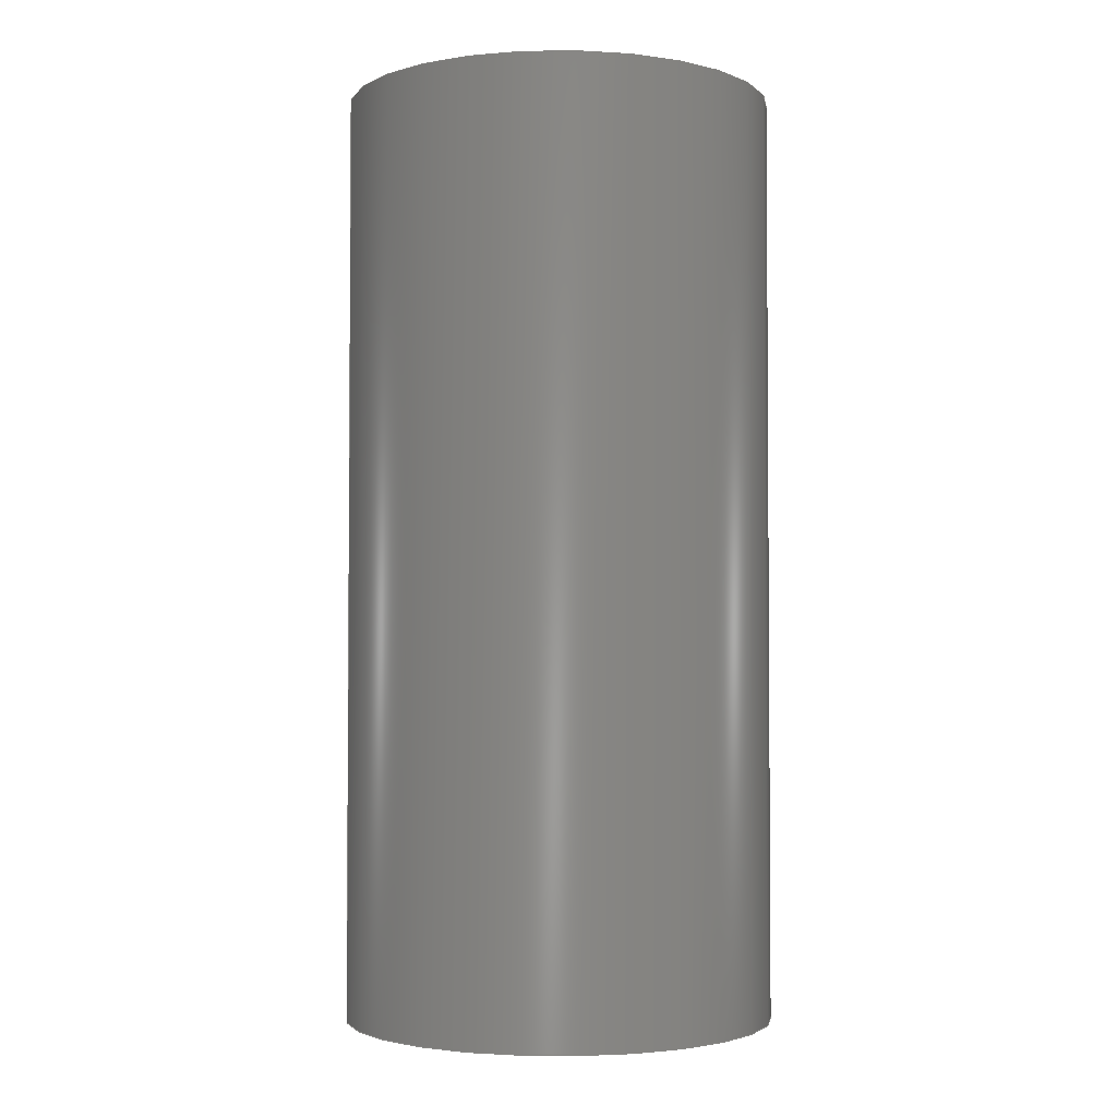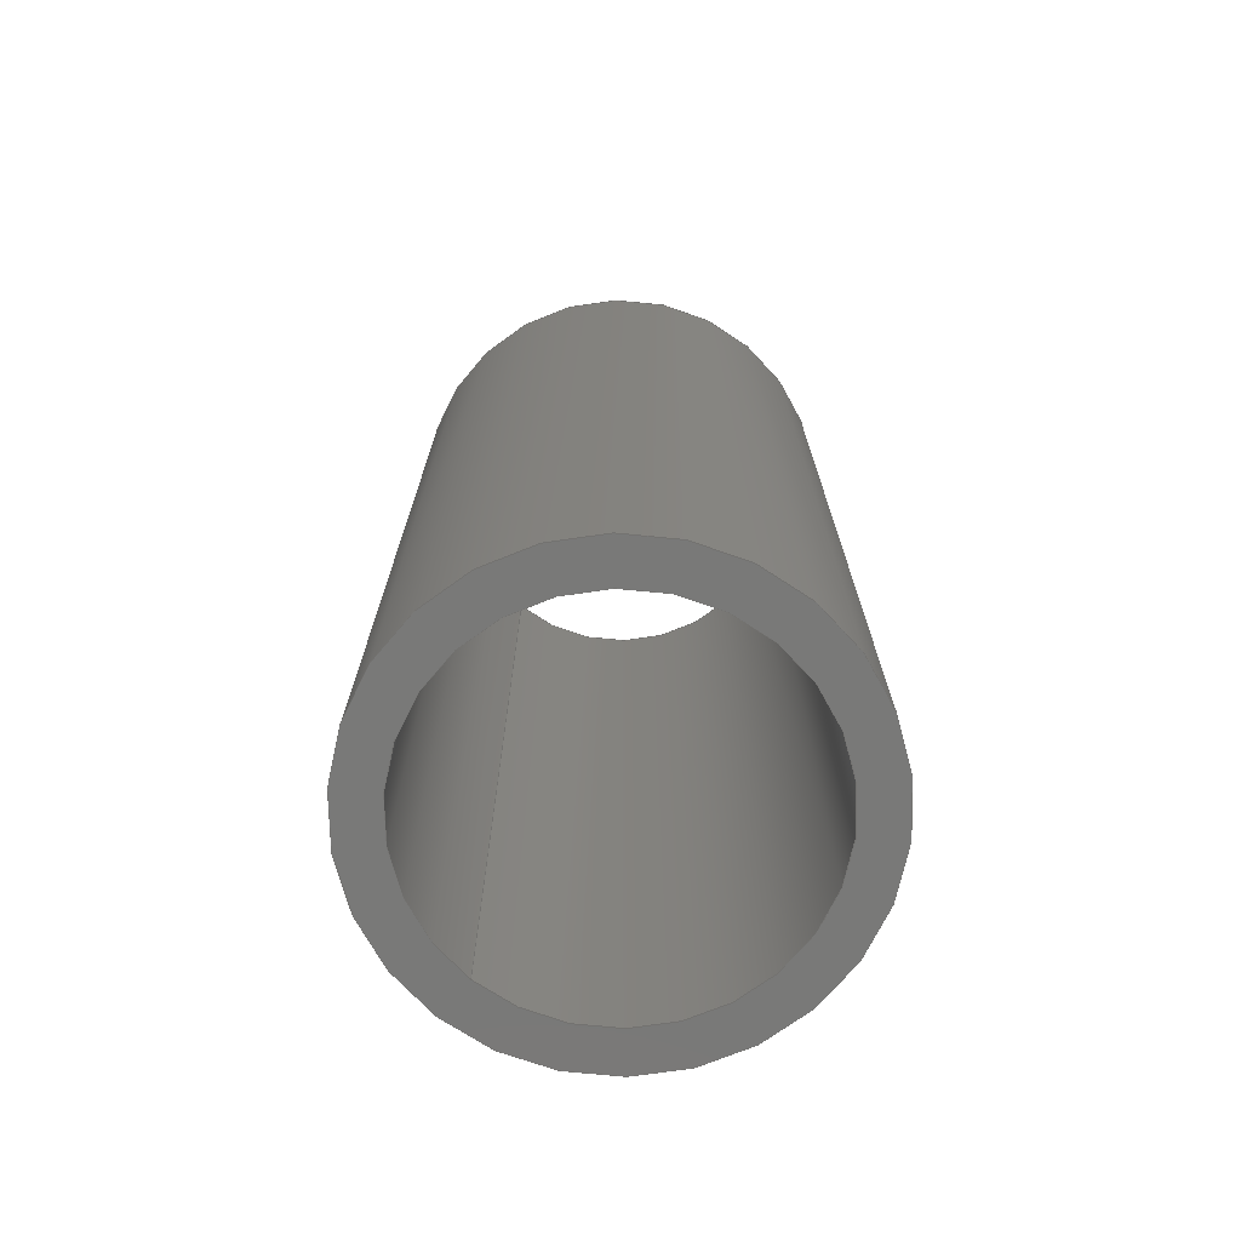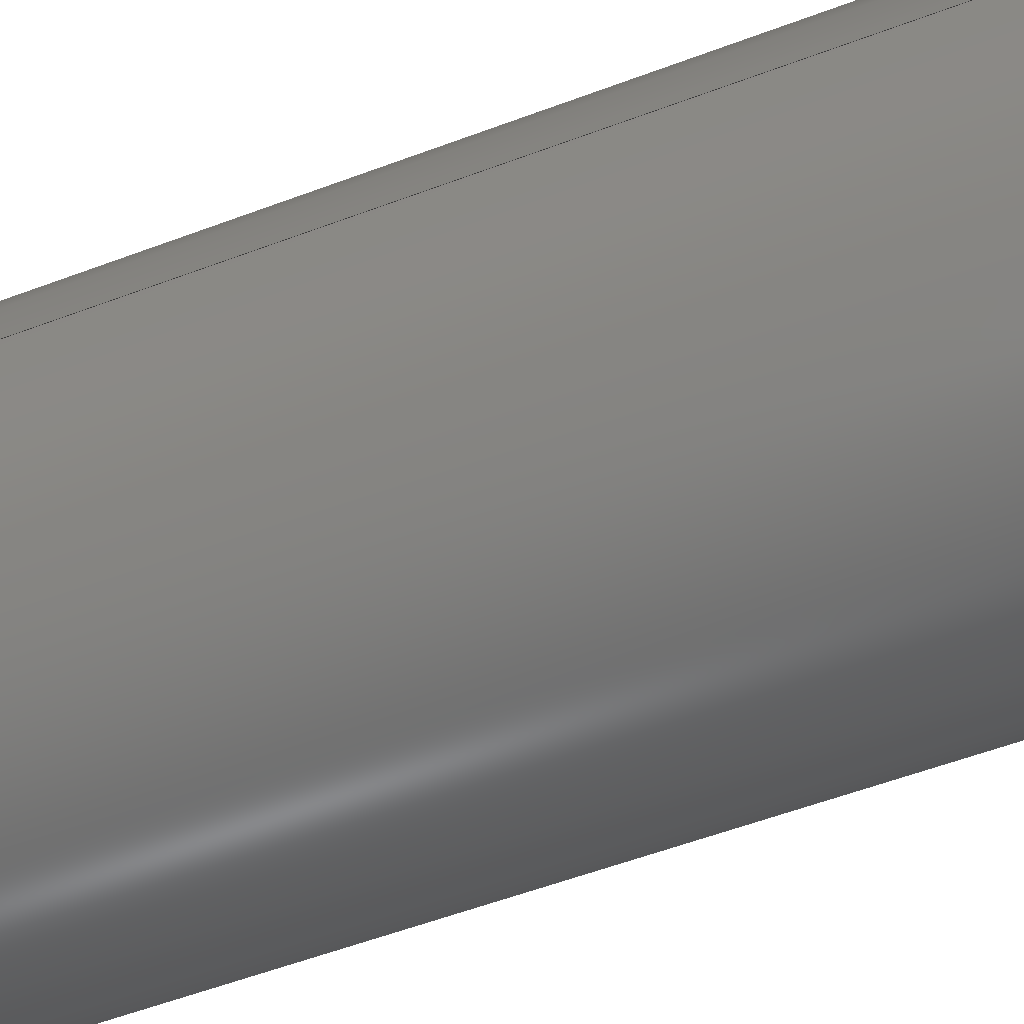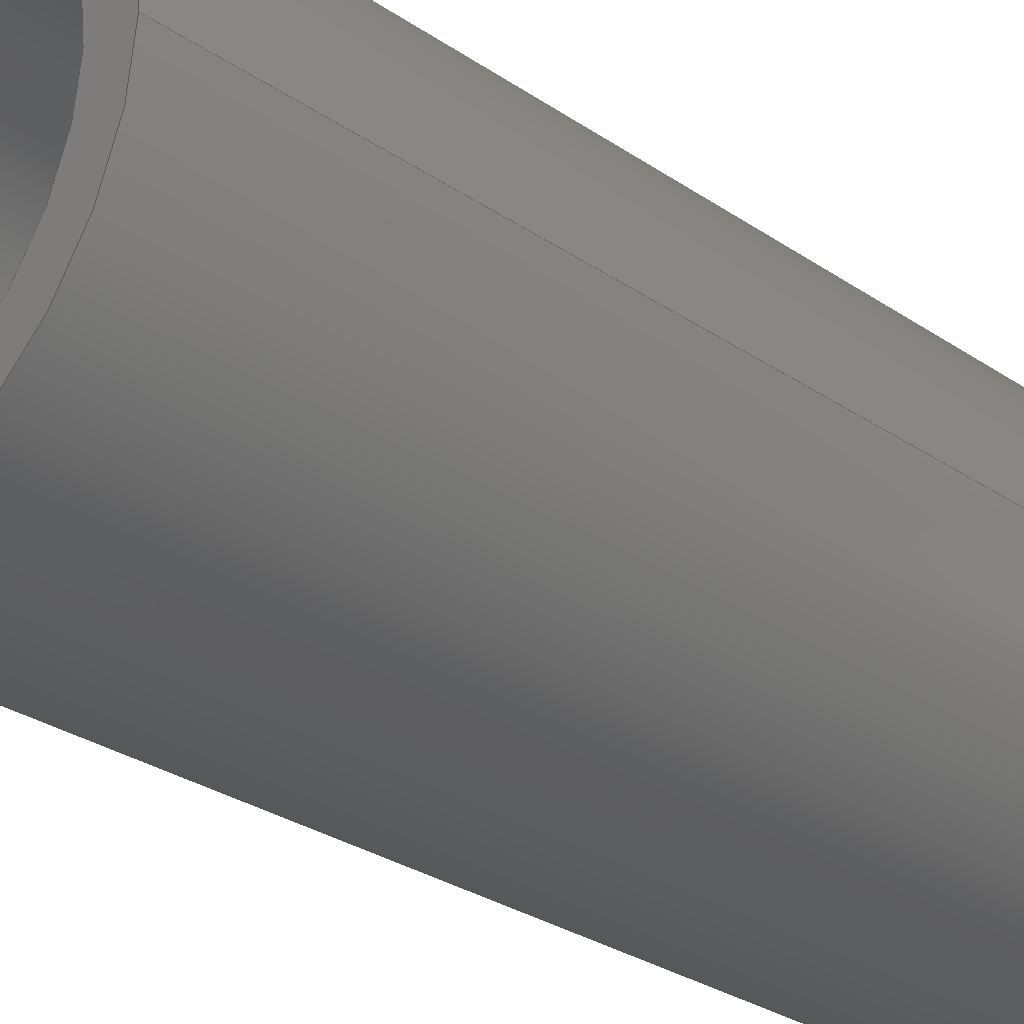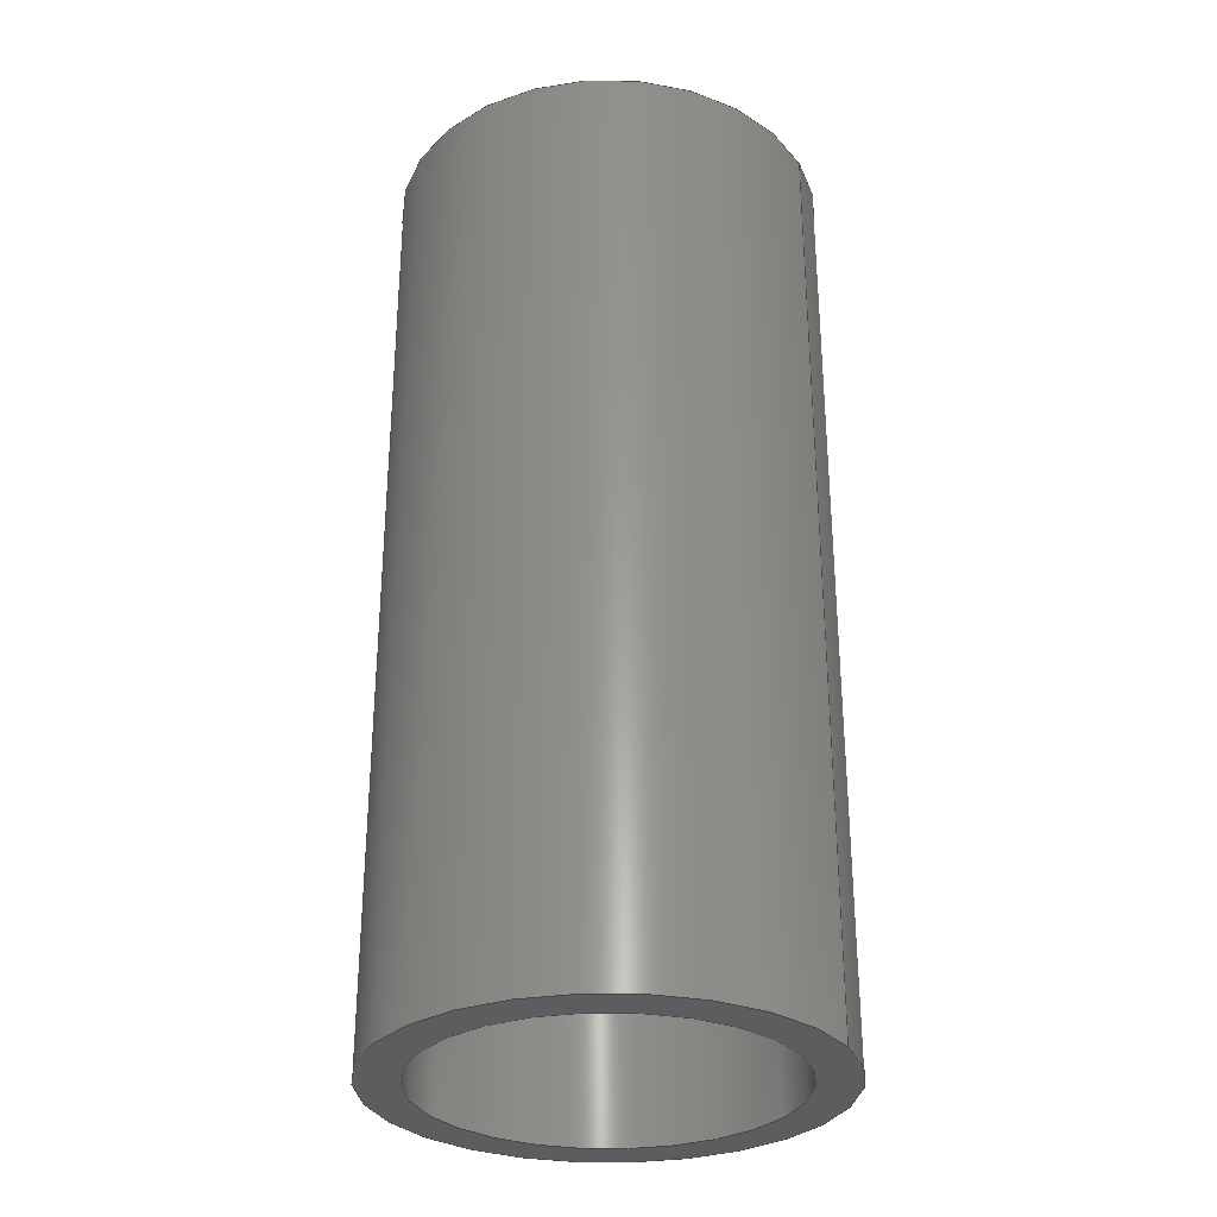
<metadata>
{"format":"step","ext":"step","renderer":"f3d","projection":"perspective","resolution":1024,"background":"white","views":[{"elev":-2.7,"azim":-11.6,"up":"+Y"},{"elev":-72.1,"azim":49.8,"up":"+Y"},{"elev":-56.9,"azim":-68.6,"up":"+Z"},{"elev":-29.3,"azim":-135.1,"up":"+Z"},{"elev":-30.5,"azim":-153.3,"up":"+Y"}]}
</metadata>
<code>
ISO-10303-21;
DATA;
#1 = APPLICATION_PROTOCOL_DEFINITION('international standard',
  'config_control_design',1994,#2);
#2 = APPLICATION_CONTEXT(
'configuration controlled 3D designs of mechanical parts and assemblies'
  );
#3 = SHAPE_DEFINITION_REPRESENTATION(#4,#10);
#4 = PRODUCT_DEFINITION_SHAPE('','',#5);
#5 = PRODUCT_DEFINITION('design','',#6,#9);
#6 = PRODUCT_DEFINITION_FORMATION_WITH_SPECIFIED_SOURCE('','',#7,
  .NOT_KNOWN.);
#7 = PRODUCT('Open CASCADE STEP translator 7.5 606',
  'Open CASCADE STEP translator 7.5 606','',(#8));
#8 = MECHANICAL_CONTEXT('',#2,'mechanical');
#9 = DESIGN_CONTEXT('',#2,'design');
#10 = ADVANCED_BREP_SHAPE_REPRESENTATION('',(#11,#15),#197);
#11 = AXIS2_PLACEMENT_3D('',#12,#13,#14);
#12 = CARTESIAN_POINT('',(0,0,0));
#13 = DIRECTION('',(0,0,1));
#14 = DIRECTION('',(1,0,-0));
#15 = MANIFOLD_SOLID_BREP('',#16);
#16 = CLOSED_SHELL('',(#17,#105,#183,#190));
#17 = ADVANCED_FACE('',(#18),#32,.T.);
#18 = FACE_BOUND('',#19,.F.);
#19 = EDGE_LOOP('',(#20,#50,#77,#78));
#20 = ORIENTED_EDGE('',*,*,#21,.T.);
#21 = EDGE_CURVE('',#22,#24,#26,.T.);
#22 = VERTEX_POINT('',#23);
#23 = CARTESIAN_POINT('',(-0.1734,-1.647e-16,0));
#24 = VERTEX_POINT('',#25);
#25 = CARTESIAN_POINT('',(-0.1734,-0.75,4.592e-17));
#26 = SEAM_CURVE('',#27,(#31,#43),.PCURVE_S1);
#27 = LINE('',#28,#29);
#28 = CARTESIAN_POINT('',(-0.1734,-1.647e-16,0));
#29 = VECTOR('',#30,1);
#30 = DIRECTION('',(9.494e-16,-1,6.123e-17));
#31 = PCURVE('',#32,#37);
#32 = CYLINDRICAL_SURFACE('',#33,0.1734);
#33 = AXIS2_PLACEMENT_3D('',#34,#35,#36);
#34 = CARTESIAN_POINT('',(0,2.465e-32,0));
#35 = DIRECTION('',(-9.494e-16,1,-6.123e-17));
#36 = DIRECTION('',(-1,-9.494e-16,0));
#37 = DEFINITIONAL_REPRESENTATION('',(#38),#42);
#38 = LINE('',#39,#40);
#39 = CARTESIAN_POINT('',(-0,0));
#40 = VECTOR('',#41,1);
#41 = DIRECTION('',(-0,-1));
#42 = ( GEOMETRIC_REPRESENTATION_CONTEXT(2) 
PARAMETRIC_REPRESENTATION_CONTEXT() REPRESENTATION_CONTEXT('2D SPACE',''
  ) );
#43 = PCURVE('',#32,#44);
#44 = DEFINITIONAL_REPRESENTATION('',(#45),#49);
#45 = LINE('',#46,#47);
#46 = CARTESIAN_POINT('',(-6.283,0));
#47 = VECTOR('',#48,1);
#48 = DIRECTION('',(-0,-1));
#49 = ( GEOMETRIC_REPRESENTATION_CONTEXT(2) 
PARAMETRIC_REPRESENTATION_CONTEXT() REPRESENTATION_CONTEXT('2D SPACE',''
  ) );
#50 = ORIENTED_EDGE('',*,*,#51,.T.);
#51 = EDGE_CURVE('',#24,#24,#52,.T.);
#52 = SURFACE_CURVE('',#53,(#58,#65),.PCURVE_S1);
#53 = CIRCLE('',#54,0.1734);
#54 = AXIS2_PLACEMENT_3D('',#55,#56,#57);
#55 = CARTESIAN_POINT('',(7.121e-16,-0.75,4.592e-17));
#56 = DIRECTION('',(9.494e-16,-1,6.123e-17));
#57 = DIRECTION('',(-1,-9.494e-16,0));
#58 = PCURVE('',#32,#59);
#59 = DEFINITIONAL_REPRESENTATION('',(#60),#64);
#60 = LINE('',#61,#62);
#61 = CARTESIAN_POINT('',(-0,-0.75));
#62 = VECTOR('',#63,1);
#63 = DIRECTION('',(-1,0));
#64 = ( GEOMETRIC_REPRESENTATION_CONTEXT(2) 
PARAMETRIC_REPRESENTATION_CONTEXT() REPRESENTATION_CONTEXT('2D SPACE',''
  ) );
#65 = PCURVE('',#66,#71);
#66 = PLANE('',#67);
#67 = AXIS2_PLACEMENT_3D('',#68,#69,#70);
#68 = CARTESIAN_POINT('',(-0.1734,-0.75,5.654e-17));
#69 = DIRECTION('',(9.494e-16,-1,6.123e-17));
#70 = DIRECTION('',(1,9.494e-16,-6.123e-17));
#71 = DEFINITIONAL_REPRESENTATION('',(#72),#76);
#72 = CIRCLE('',#73,0.1734);
#73 = AXIS2_PLACEMENT_2D('',#74,#75);
#74 = CARTESIAN_POINT('',(0.1734,0));
#75 = DIRECTION('',(-1,-6.123e-17));
#76 = ( GEOMETRIC_REPRESENTATION_CONTEXT(2) 
PARAMETRIC_REPRESENTATION_CONTEXT() REPRESENTATION_CONTEXT('2D SPACE',''
  ) );
#77 = ORIENTED_EDGE('',*,*,#21,.F.);
#78 = ORIENTED_EDGE('',*,*,#79,.F.);
#79 = EDGE_CURVE('',#22,#22,#80,.T.);
#80 = SURFACE_CURVE('',#81,(#86,#93),.PCURVE_S1);
#81 = CIRCLE('',#82,0.1734);
#82 = AXIS2_PLACEMENT_3D('',#83,#84,#85);
#83 = CARTESIAN_POINT('',(0,2.465e-32,0));
#84 = DIRECTION('',(9.494e-16,-1,6.123e-17));
#85 = DIRECTION('',(-1,-9.494e-16,0));
#86 = PCURVE('',#32,#87);
#87 = DEFINITIONAL_REPRESENTATION('',(#88),#92);
#88 = LINE('',#89,#90);
#89 = CARTESIAN_POINT('',(-0,0));
#90 = VECTOR('',#91,1);
#91 = DIRECTION('',(-1,0));
#92 = ( GEOMETRIC_REPRESENTATION_CONTEXT(2) 
PARAMETRIC_REPRESENTATION_CONTEXT() REPRESENTATION_CONTEXT('2D SPACE',''
  ) );
#93 = PCURVE('',#94,#99);
#94 = PLANE('',#95);
#95 = AXIS2_PLACEMENT_3D('',#96,#97,#98);
#96 = CARTESIAN_POINT('',(-0.1734,-1.647e-16,
    1.062e-17));
#97 = DIRECTION('',(9.494e-16,-1,6.123e-17));
#98 = DIRECTION('',(1,9.494e-16,-6.123e-17));
#99 = DEFINITIONAL_REPRESENTATION('',(#100),#104);
#100 = CIRCLE('',#101,0.1734);
#101 = AXIS2_PLACEMENT_2D('',#102,#103);
#102 = CARTESIAN_POINT('',(0.1734,0));
#103 = DIRECTION('',(-1,-6.123e-17));
#104 = ( GEOMETRIC_REPRESENTATION_CONTEXT(2) 
PARAMETRIC_REPRESENTATION_CONTEXT() REPRESENTATION_CONTEXT('2D SPACE',''
  ) );
#105 = ADVANCED_FACE('',(#106),#120,.F.);
#106 = FACE_BOUND('',#107,.T.);
#107 = EDGE_LOOP('',(#108,#138,#160,#161));
#108 = ORIENTED_EDGE('',*,*,#109,.T.);
#109 = EDGE_CURVE('',#110,#112,#114,.T.);
#110 = VERTEX_POINT('',#111);
#111 = CARTESIAN_POINT('',(-0.1406,-1.335e-16,0));
#112 = VERTEX_POINT('',#113);
#113 = CARTESIAN_POINT('',(-0.1406,-0.75,4.592e-17));
#114 = SEAM_CURVE('',#115,(#119,#131),.PCURVE_S1);
#115 = LINE('',#116,#117);
#116 = CARTESIAN_POINT('',(-0.1406,-1.335e-16,0));
#117 = VECTOR('',#118,1);
#118 = DIRECTION('',(9.494e-16,-1,6.123e-17));
#119 = PCURVE('',#120,#125);
#120 = CYLINDRICAL_SURFACE('',#121,0.1406);
#121 = AXIS2_PLACEMENT_3D('',#122,#123,#124);
#122 = CARTESIAN_POINT('',(0,2.465e-32,0));
#123 = DIRECTION('',(-9.494e-16,1,-6.123e-17));
#124 = DIRECTION('',(-1,-9.494e-16,0));
#125 = DEFINITIONAL_REPRESENTATION('',(#126),#130);
#126 = LINE('',#127,#128);
#127 = CARTESIAN_POINT('',(-0,0));
#128 = VECTOR('',#129,1);
#129 = DIRECTION('',(-0,-1));
#130 = ( GEOMETRIC_REPRESENTATION_CONTEXT(2) 
PARAMETRIC_REPRESENTATION_CONTEXT() REPRESENTATION_CONTEXT('2D SPACE',''
  ) );
#131 = PCURVE('',#120,#132);
#132 = DEFINITIONAL_REPRESENTATION('',(#133),#137);
#133 = LINE('',#134,#135);
#134 = CARTESIAN_POINT('',(-6.283,0));
#135 = VECTOR('',#136,1);
#136 = DIRECTION('',(-0,-1));
#137 = ( GEOMETRIC_REPRESENTATION_CONTEXT(2) 
PARAMETRIC_REPRESENTATION_CONTEXT() REPRESENTATION_CONTEXT('2D SPACE',''
  ) );
#138 = ORIENTED_EDGE('',*,*,#139,.T.);
#139 = EDGE_CURVE('',#112,#112,#140,.T.);
#140 = SURFACE_CURVE('',#141,(#146,#153),.PCURVE_S1);
#141 = CIRCLE('',#142,0.1406);
#142 = AXIS2_PLACEMENT_3D('',#143,#144,#145);
#143 = CARTESIAN_POINT('',(7.121e-16,-0.75,4.592e-17)
  );
#144 = DIRECTION('',(9.494e-16,-1,6.123e-17));
#145 = DIRECTION('',(-1,-9.494e-16,0));
#146 = PCURVE('',#120,#147);
#147 = DEFINITIONAL_REPRESENTATION('',(#148),#152);
#148 = LINE('',#149,#150);
#149 = CARTESIAN_POINT('',(-0,-0.75));
#150 = VECTOR('',#151,1);
#151 = DIRECTION('',(-1,0));
#152 = ( GEOMETRIC_REPRESENTATION_CONTEXT(2) 
PARAMETRIC_REPRESENTATION_CONTEXT() REPRESENTATION_CONTEXT('2D SPACE',''
  ) );
#153 = PCURVE('',#66,#154);
#154 = DEFINITIONAL_REPRESENTATION('',(#155),#159);
#155 = CIRCLE('',#156,0.1406);
#156 = AXIS2_PLACEMENT_2D('',#157,#158);
#157 = CARTESIAN_POINT('',(0.1734,0));
#158 = DIRECTION('',(-1,-6.123e-17));
#159 = ( GEOMETRIC_REPRESENTATION_CONTEXT(2) 
PARAMETRIC_REPRESENTATION_CONTEXT() REPRESENTATION_CONTEXT('2D SPACE',''
  ) );
#160 = ORIENTED_EDGE('',*,*,#109,.F.);
#161 = ORIENTED_EDGE('',*,*,#162,.F.);
#162 = EDGE_CURVE('',#110,#110,#163,.T.);
#163 = SURFACE_CURVE('',#164,(#169,#176),.PCURVE_S1);
#164 = CIRCLE('',#165,0.1406);
#165 = AXIS2_PLACEMENT_3D('',#166,#167,#168);
#166 = CARTESIAN_POINT('',(0,2.465e-32,0));
#167 = DIRECTION('',(9.494e-16,-1,6.123e-17));
#168 = DIRECTION('',(-1,-9.494e-16,0));
#169 = PCURVE('',#120,#170);
#170 = DEFINITIONAL_REPRESENTATION('',(#171),#175);
#171 = LINE('',#172,#173);
#172 = CARTESIAN_POINT('',(-0,0));
#173 = VECTOR('',#174,1);
#174 = DIRECTION('',(-1,0));
#175 = ( GEOMETRIC_REPRESENTATION_CONTEXT(2) 
PARAMETRIC_REPRESENTATION_CONTEXT() REPRESENTATION_CONTEXT('2D SPACE',''
  ) );
#176 = PCURVE('',#94,#177);
#177 = DEFINITIONAL_REPRESENTATION('',(#178),#182);
#178 = CIRCLE('',#179,0.1406);
#179 = AXIS2_PLACEMENT_2D('',#180,#181);
#180 = CARTESIAN_POINT('',(0.1734,0));
#181 = DIRECTION('',(-1,-6.123e-17));
#182 = ( GEOMETRIC_REPRESENTATION_CONTEXT(2) 
PARAMETRIC_REPRESENTATION_CONTEXT() REPRESENTATION_CONTEXT('2D SPACE',''
  ) );
#183 = ADVANCED_FACE('',(#184,#187),#94,.F.);
#184 = FACE_BOUND('',#185,.F.);
#185 = EDGE_LOOP('',(#186));
#186 = ORIENTED_EDGE('',*,*,#79,.T.);
#187 = FACE_BOUND('',#188,.T.);
#188 = EDGE_LOOP('',(#189));
#189 = ORIENTED_EDGE('',*,*,#162,.T.);
#190 = ADVANCED_FACE('',(#191,#194),#66,.T.);
#191 = FACE_BOUND('',#192,.T.);
#192 = EDGE_LOOP('',(#193));
#193 = ORIENTED_EDGE('',*,*,#51,.T.);
#194 = FACE_BOUND('',#195,.F.);
#195 = EDGE_LOOP('',(#196));
#196 = ORIENTED_EDGE('',*,*,#139,.T.);
#197 = ( GEOMETRIC_REPRESENTATION_CONTEXT(3) 
GLOBAL_UNCERTAINTY_ASSIGNED_CONTEXT((#201)) GLOBAL_UNIT_ASSIGNED_CONTEXT
((#198,#199,#200)) REPRESENTATION_CONTEXT('Context #1',
  '3D Context with UNIT and UNCERTAINTY') );
#198 = ( LENGTH_UNIT() NAMED_UNIT(*) SI_UNIT(.MILLI.,.METRE.) );
#199 = ( NAMED_UNIT(*) PLANE_ANGLE_UNIT() SI_UNIT($,.RADIAN.) );
#200 = ( NAMED_UNIT(*) SI_UNIT($,.STERADIAN.) SOLID_ANGLE_UNIT() );
#201 = UNCERTAINTY_MEASURE_WITH_UNIT(LENGTH_MEASURE(1e-07),#198,
  'distance_accuracy_value','confusion accuracy');
#202 = PRODUCT_RELATED_PRODUCT_CATEGORY('detail',$,(#7));
#203 = PRODUCT_CATEGORY_RELATIONSHIP('','',#204,#202);
#204 = PRODUCT_CATEGORY('part',$);
#205 = CC_DESIGN_PERSON_AND_ORGANIZATION_ASSIGNMENT(#206,#209,(#6,#5));
#206 = PERSON_AND_ORGANIZATION(#207,#208);
#207 = PERSON('IP1270.1,tpethe','','tpethe,,,',$,$,$);
#208 = ORGANIZATION('IP1270.1','Unspecified','');
#209 = PERSON_AND_ORGANIZATION_ROLE('creator');
#210 = CC_DESIGN_PERSON_AND_ORGANIZATION_ASSIGNMENT(#206,#211,(#7));
#211 = PERSON_AND_ORGANIZATION_ROLE('design_owner');
#212 = CC_DESIGN_PERSON_AND_ORGANIZATION_ASSIGNMENT(#206,#213,(#6));
#213 = PERSON_AND_ORGANIZATION_ROLE('design_supplier');
#214 = CC_DESIGN_PERSON_AND_ORGANIZATION_ASSIGNMENT(#206,#215,(#216));
#215 = PERSON_AND_ORGANIZATION_ROLE('classification_officer');
#216 = SECURITY_CLASSIFICATION('','',#217);
#217 = SECURITY_CLASSIFICATION_LEVEL('unclassified');
#218 = CC_DESIGN_SECURITY_CLASSIFICATION(#216,(#6));
#219 = CC_DESIGN_DATE_AND_TIME_ASSIGNMENT(#220,#224,(#5));
#220 = DATE_AND_TIME(#221,#222);
#221 = CALENDAR_DATE(2024,30,5);
#222 = LOCAL_TIME(10,44,$,#223);
#223 = COORDINATED_UNIVERSAL_TIME_OFFSET(1,$,.AHEAD.);
#224 = DATE_TIME_ROLE('creation_date');
#225 = CC_DESIGN_DATE_AND_TIME_ASSIGNMENT(#220,#226,(#216));
#226 = DATE_TIME_ROLE('classification_date');
#227 = CC_DESIGN_APPROVAL(#228,(#6,#5,#216));
#228 = APPROVAL(#229,'');
#229 = APPROVAL_STATUS('not_yet_approved');
#230 = APPROVAL_PERSON_ORGANIZATION(#206,#228,#231);
#231 = APPROVAL_ROLE('approver');
#232 = APPROVAL_DATE_TIME(#220,#228);
ENDSEC;
END-ISO-10303-21;

</code>
